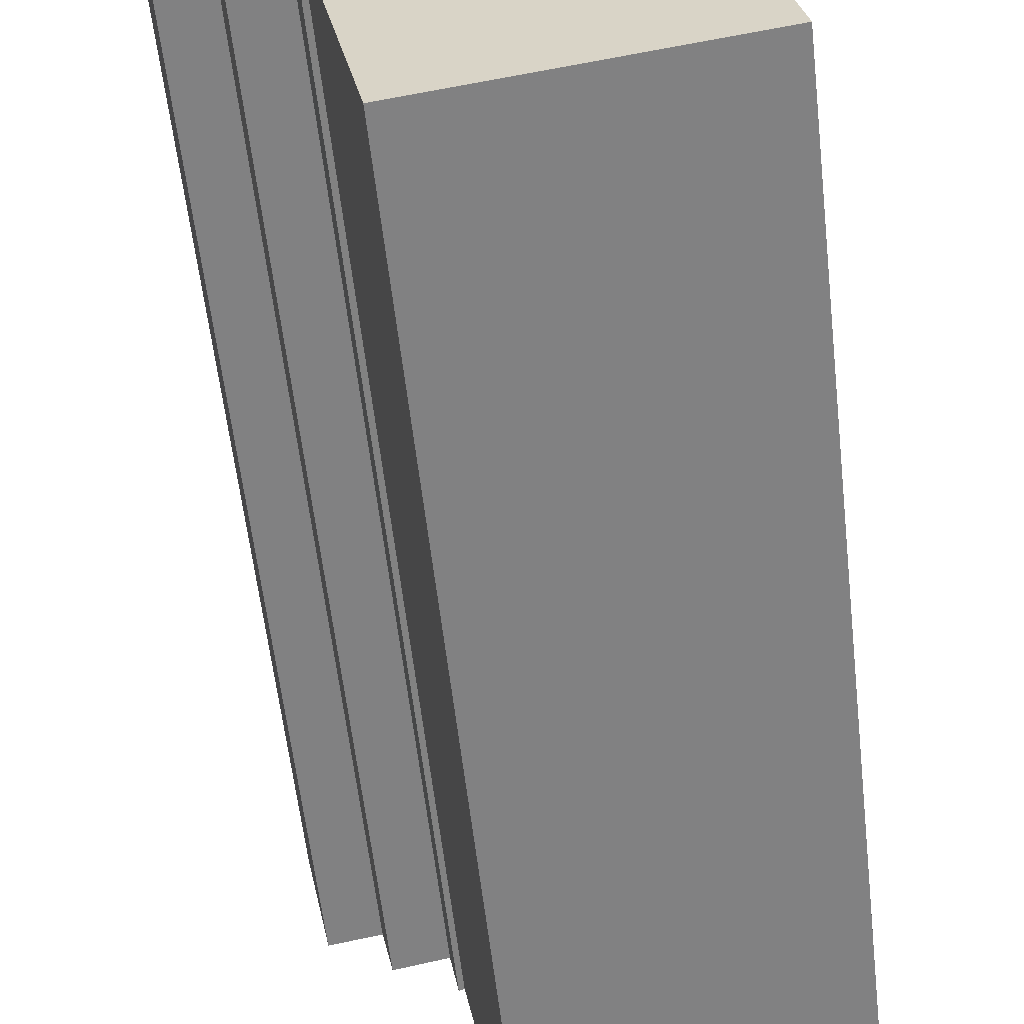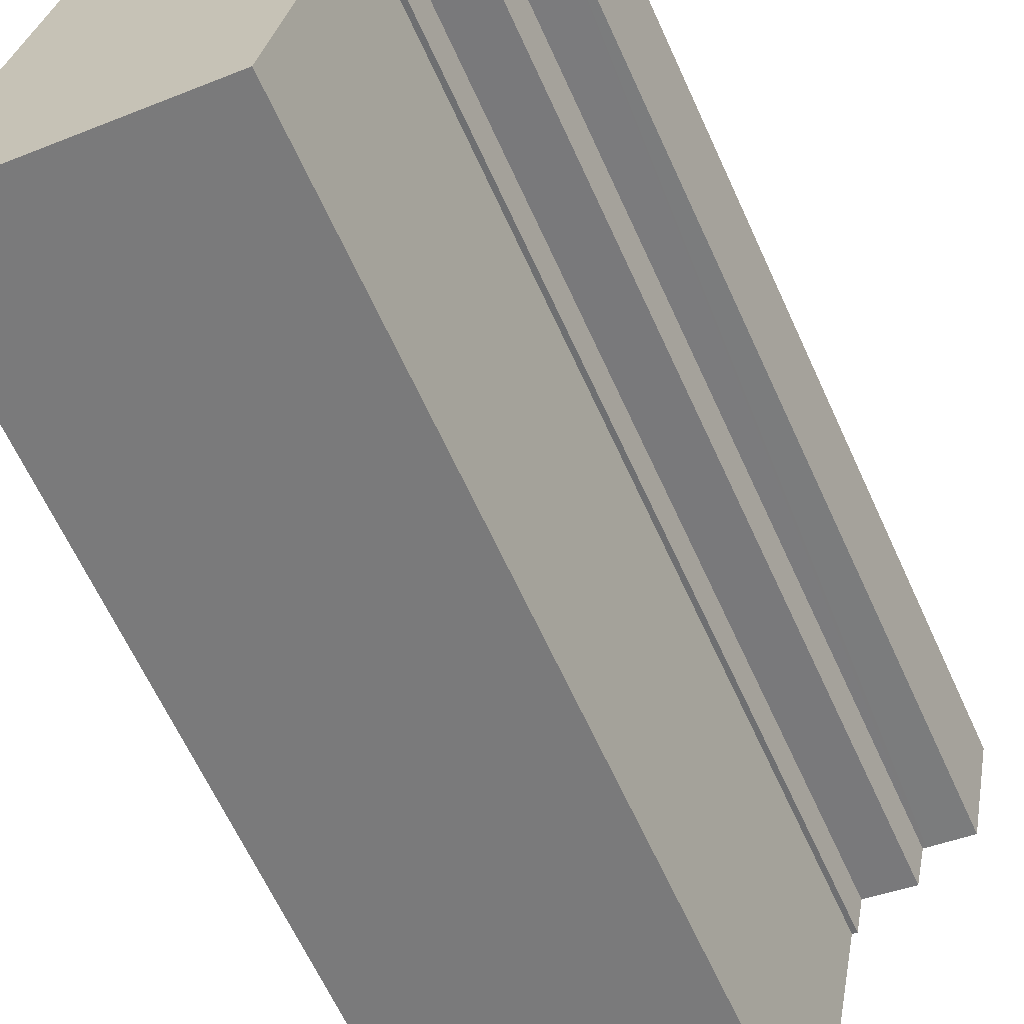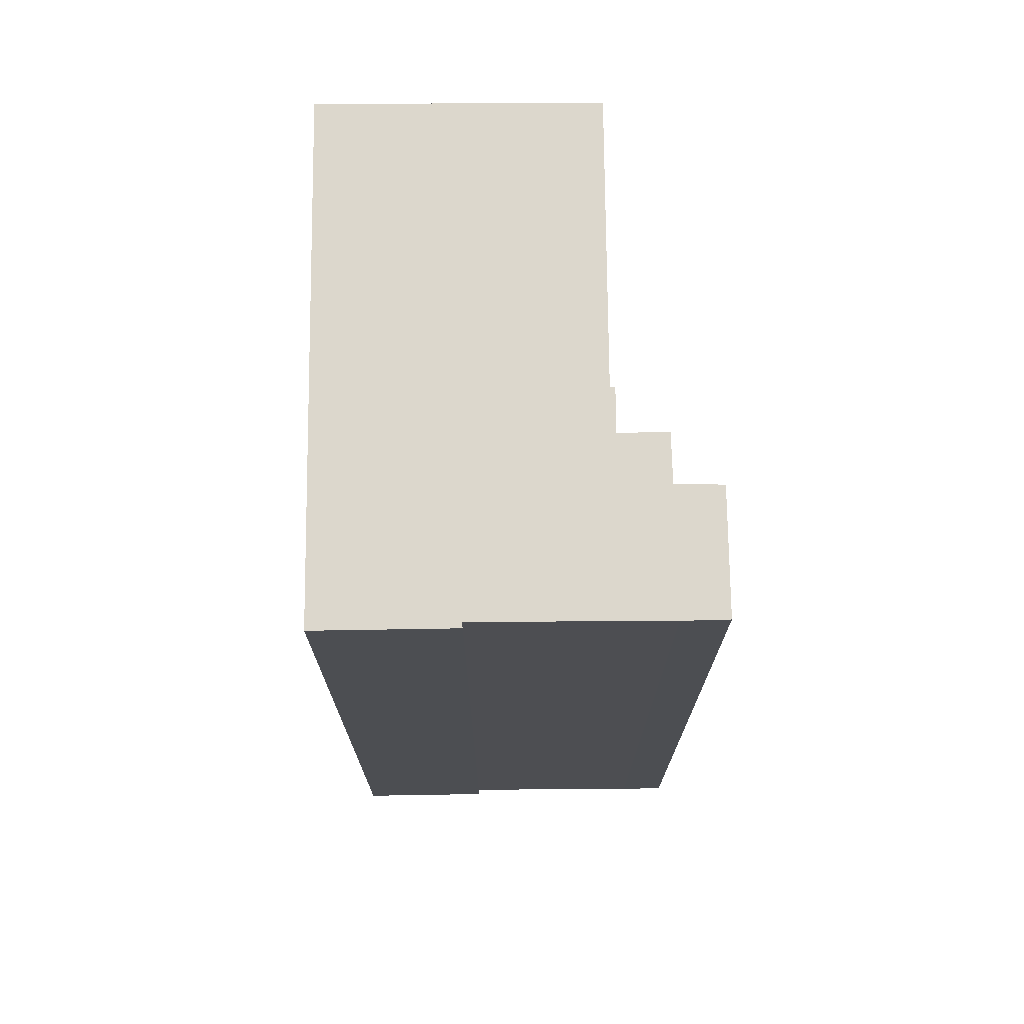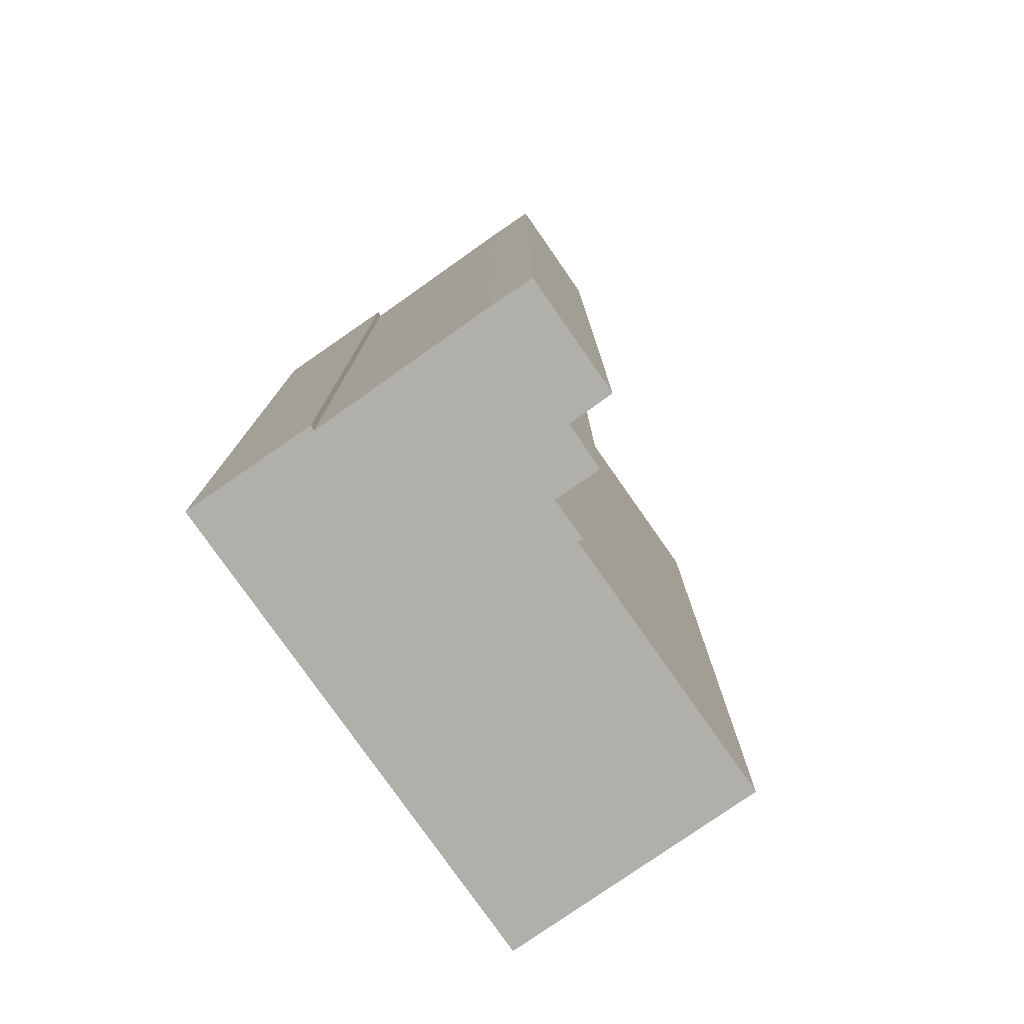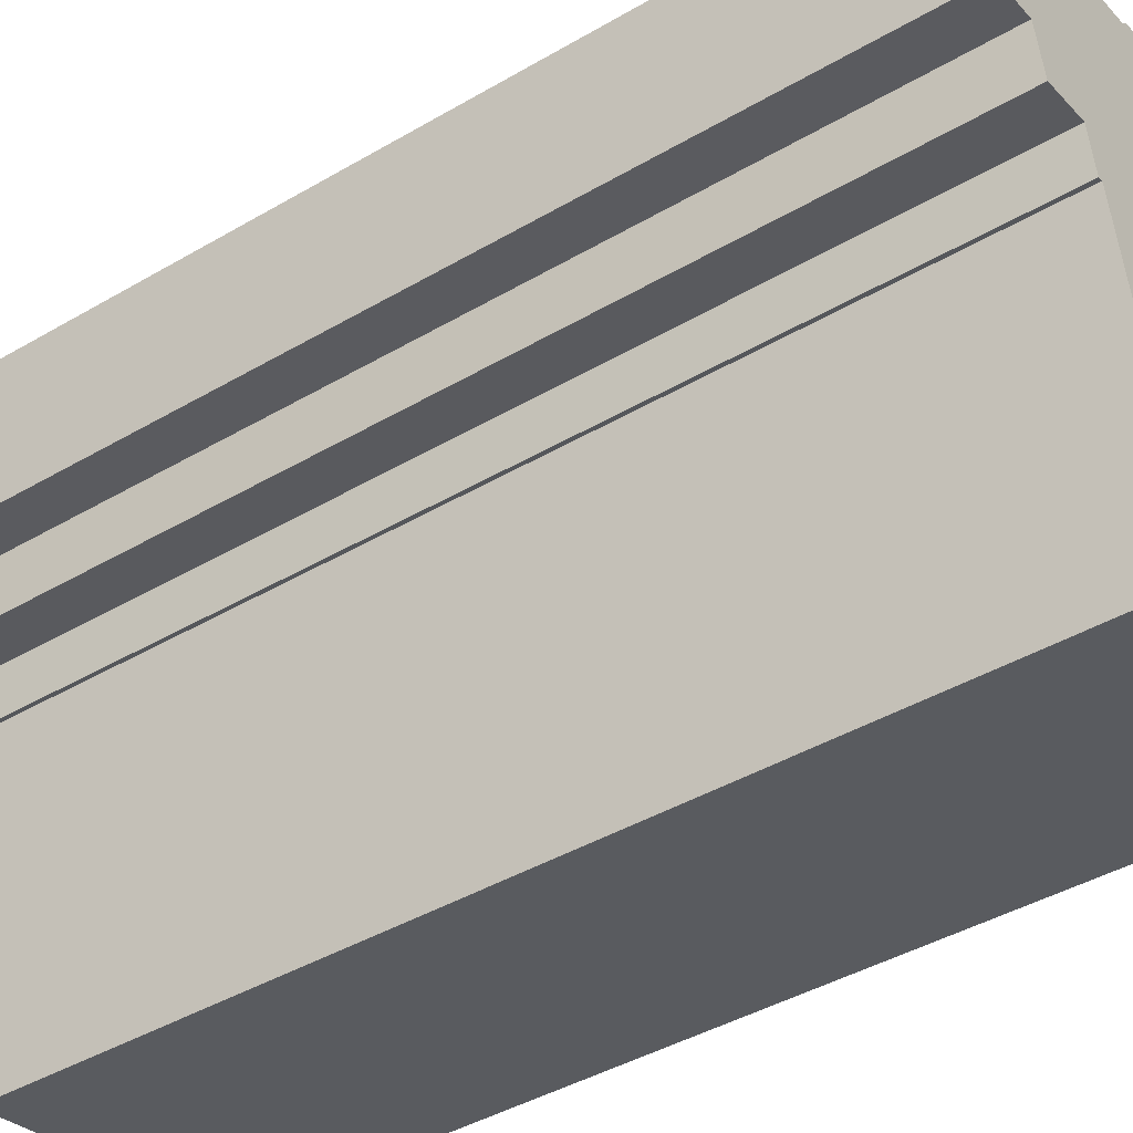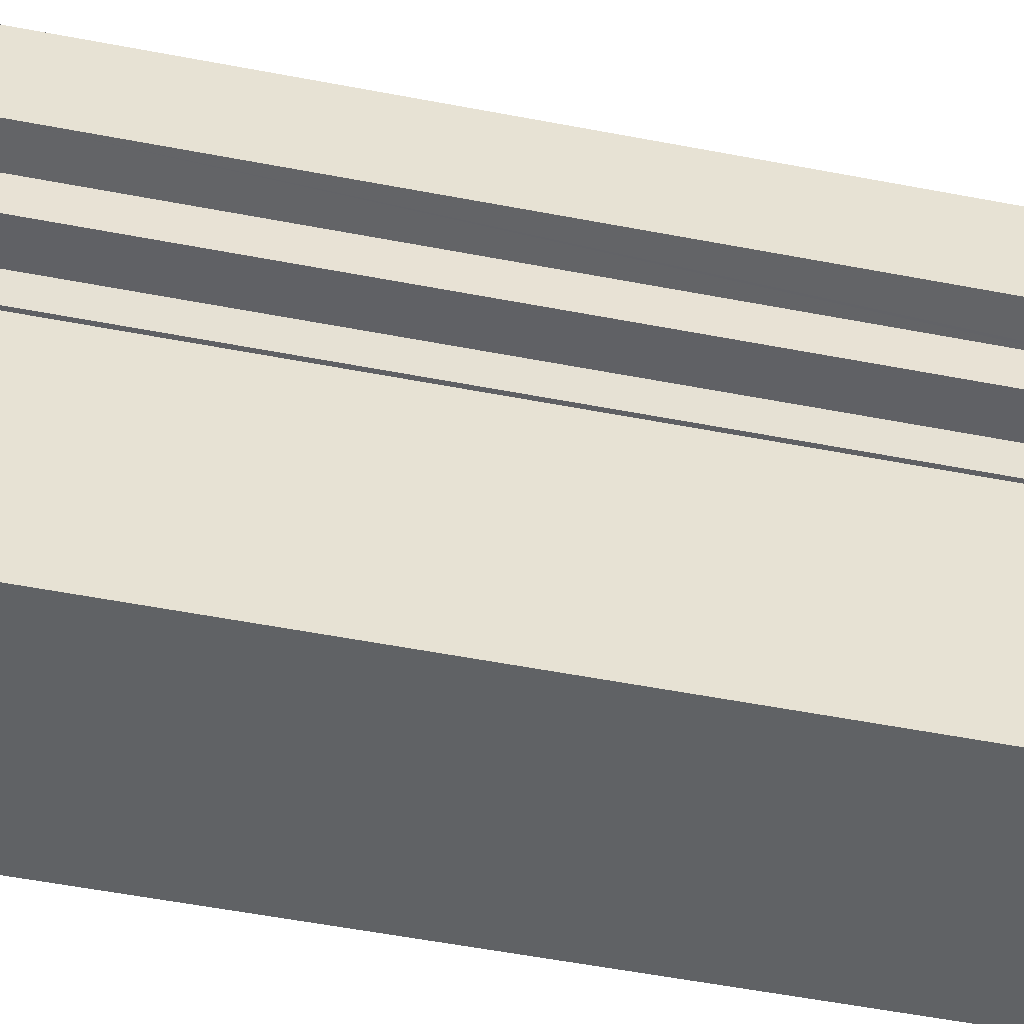
<metadata>
{"format":"obj","ext":"obj","renderer":"f3d","projection":"perspective","resolution":1024,"background":"white","views":[{"elev":-58.9,"azim":-173.5,"up":"+Z"},{"elev":-64.4,"azim":24.5,"up":"+Z"},{"elev":72.9,"azim":10.5,"up":"+Y"},{"elev":-78.0,"azim":46.0,"up":"+Y"},{"elev":-42.7,"azim":124.9,"up":"+Z"},{"elev":-61.4,"azim":79.3,"up":"+Z"}]}
</metadata>
<code>
v  7.412 28.71 15
v  7.347 28.71 14.83
v  3.134 28.71 15.87
v  8.471 28.71 -1.625
v  0 28.71 1.758e-15
v  10.2 28.71 7.292
v  10.36 28.71 7.246
v  10.61 28.71 8.616
v  12.12 28.71 8.311
v  12.45 28.71 9.836
v  12.55 28.71 9.817
v  13.9 28.71 9.573
v  14.66 28.71 13.41
v  13.26 28.71 13.71
v  13.32 28.71 13.69
v  8.471 9.95e-17 -1.625
v  0 0 0
v  13.9 -5.862e-16 9.573
v  12.45 -6.023e-16 9.836
v  12.55 -6.011e-16 9.817
v  12.12 -5.089e-16 8.311
v  10.61 -5.276e-16 8.616
v  10.36 -4.437e-16 7.246
v  10.2 -4.465e-16 7.292
v  3.134 -9.716e-16 15.87
v  7.412 -9.187e-16 15
v  7.347 -9.083e-16 14.83
v  13.26 -8.392e-16 13.71
v  14.66 -8.209e-16 13.41
v  13.32 -8.385e-16 13.69
g defaultobject
f 1 2 3
f 3 4 5
f 4 3 6
f 6 3 7
f 7 3 8
f 8 3 9
f 9 3 10
f 10 3 11
f 11 3 12
f 12 3 2
f 12 2 13
f 13 2 14
f 13 14 15
f 16 5 4
f 5 16 17
f 18 11 12
f 11 18 10
f 10 18 19
f 19 18 20
f 21 8 9
f 8 21 22
f 23 6 7
f 6 23 24
f 17 3 5
f 3 17 25
f 25 1 3
f 1 25 26
f 27 14 2
f 14 27 28
f 28 15 14
f 15 28 13
f 13 28 29
f 29 28 30
f 26 2 1
f 2 26 27
f 29 12 13
f 12 29 18
f 19 9 10
f 9 19 21
f 22 7 8
f 7 22 23
f 24 4 6
f 4 24 16
f 25 27 26
f 27 25 19
f 19 25 21
f 21 25 22
f 22 25 23
f 23 25 24
f 24 25 17
f 24 17 16
f 30 18 29
f 18 30 28
f 18 28 27
f 18 27 20
f 20 27 19

</code>
